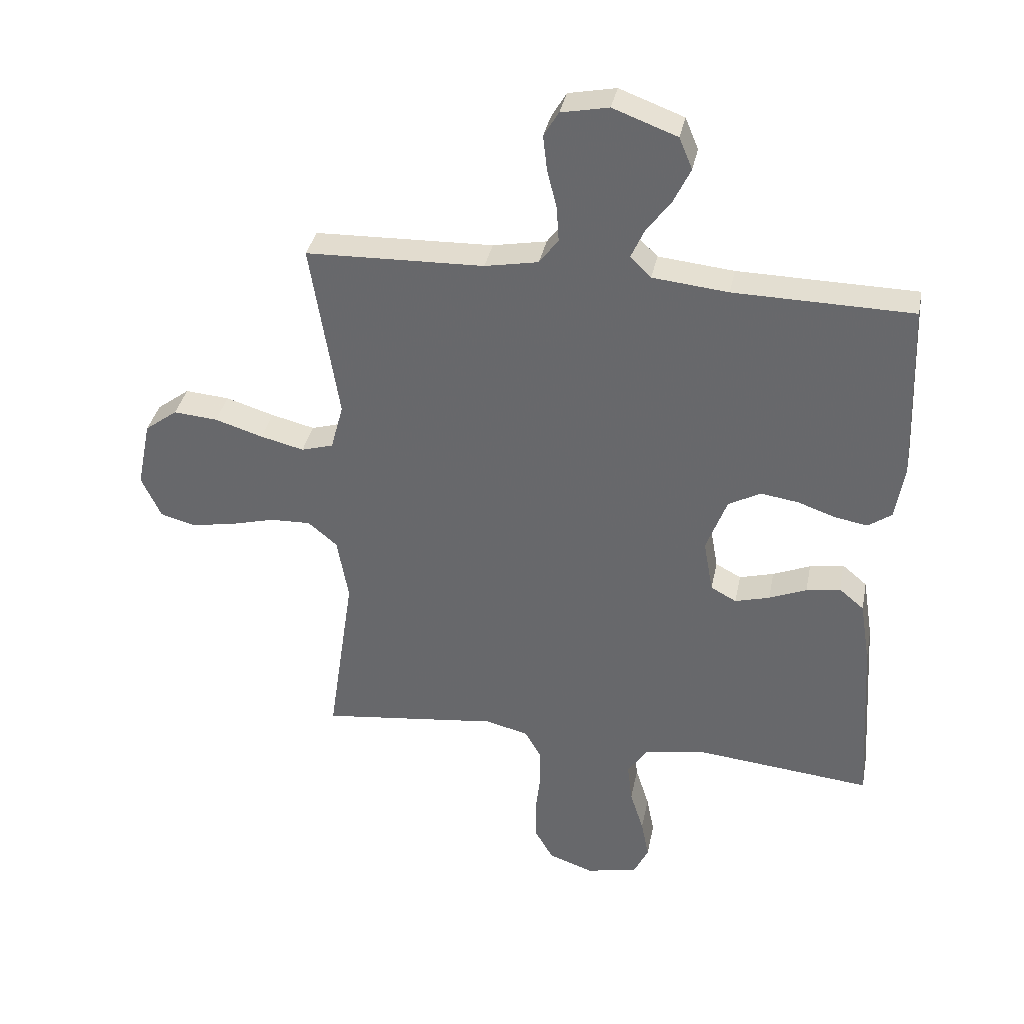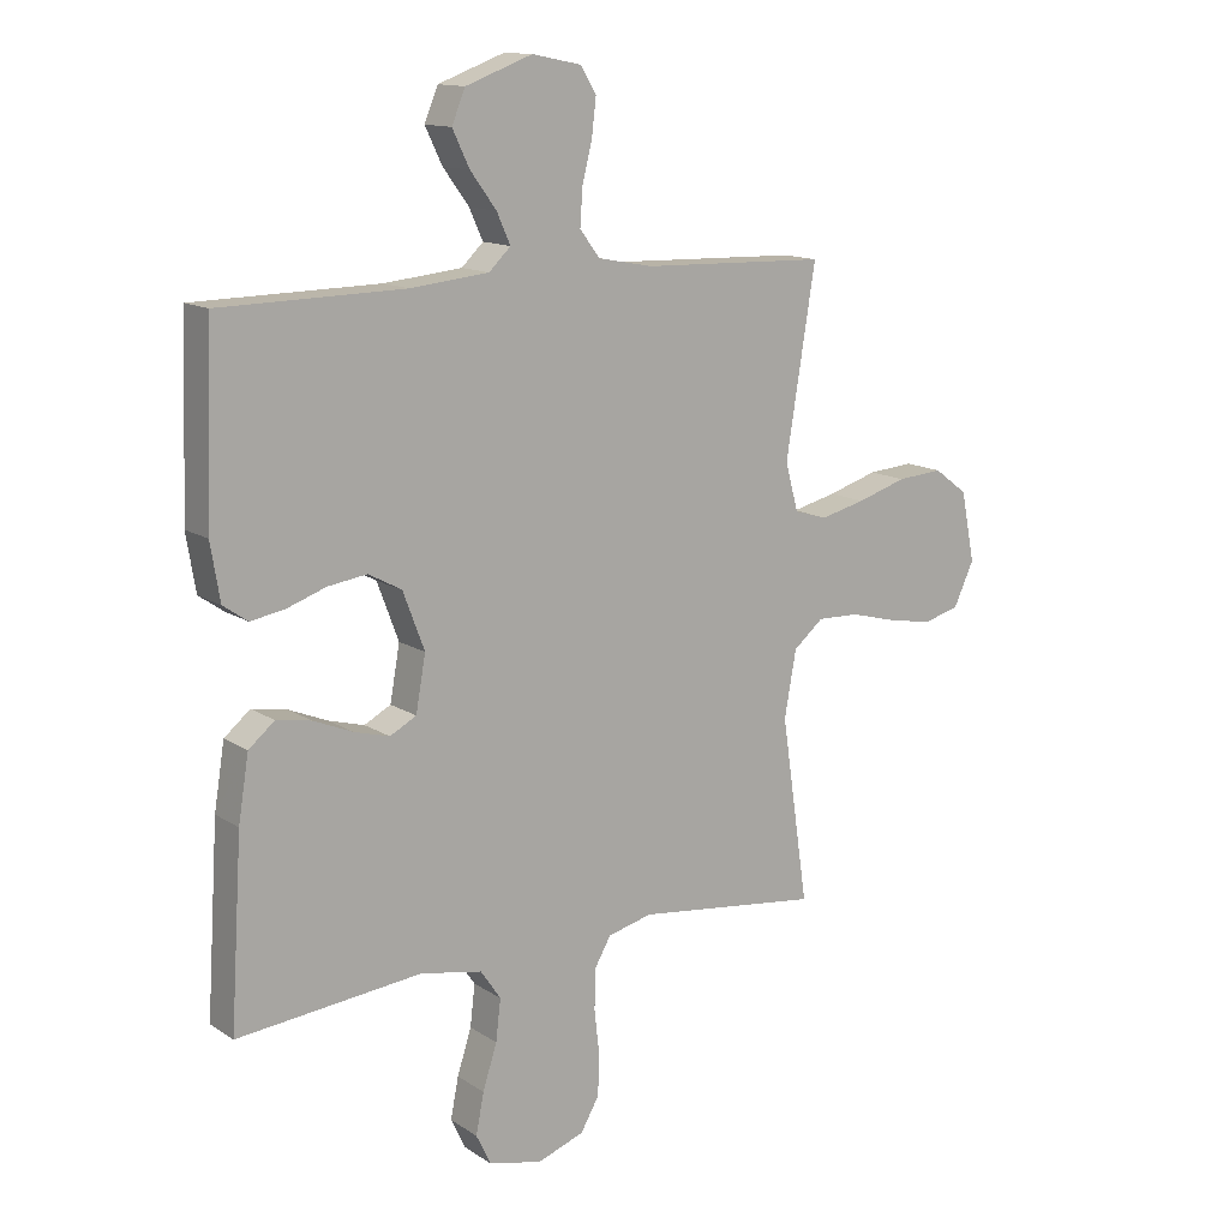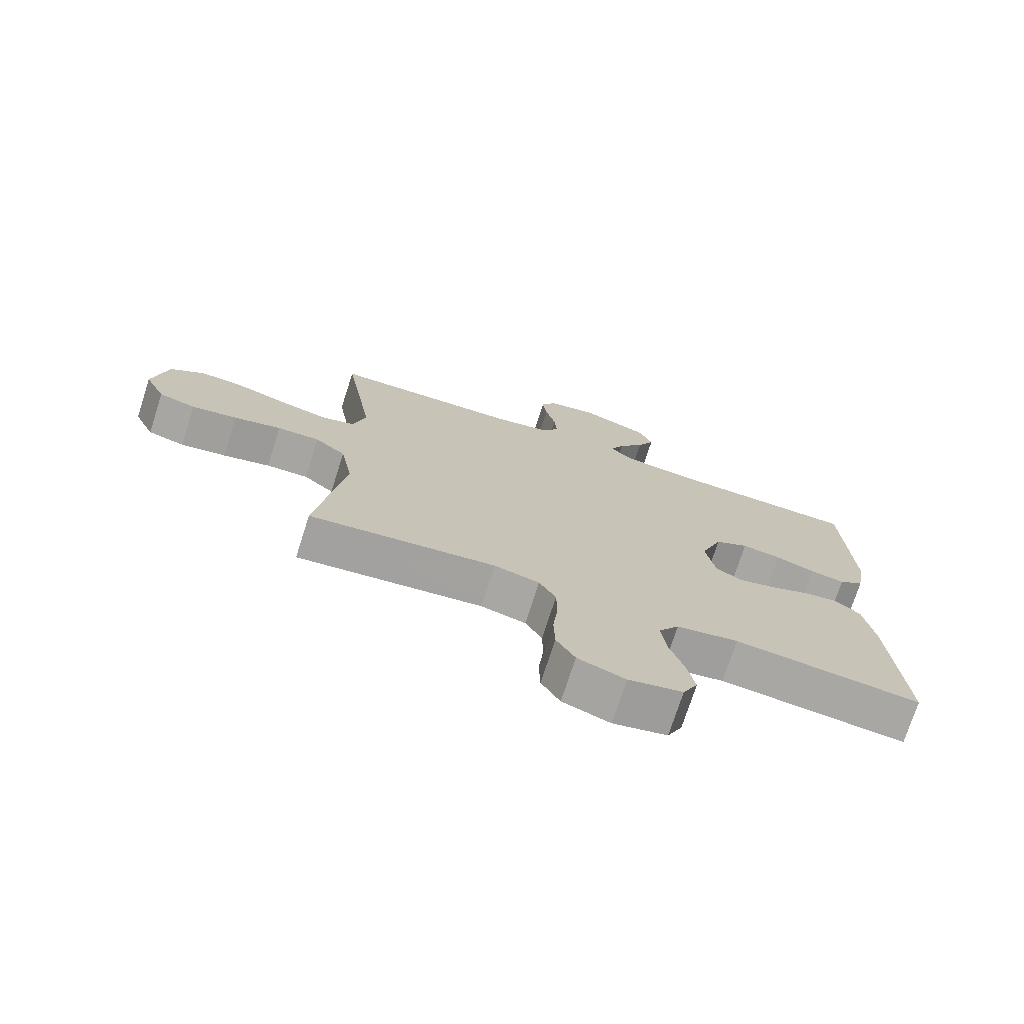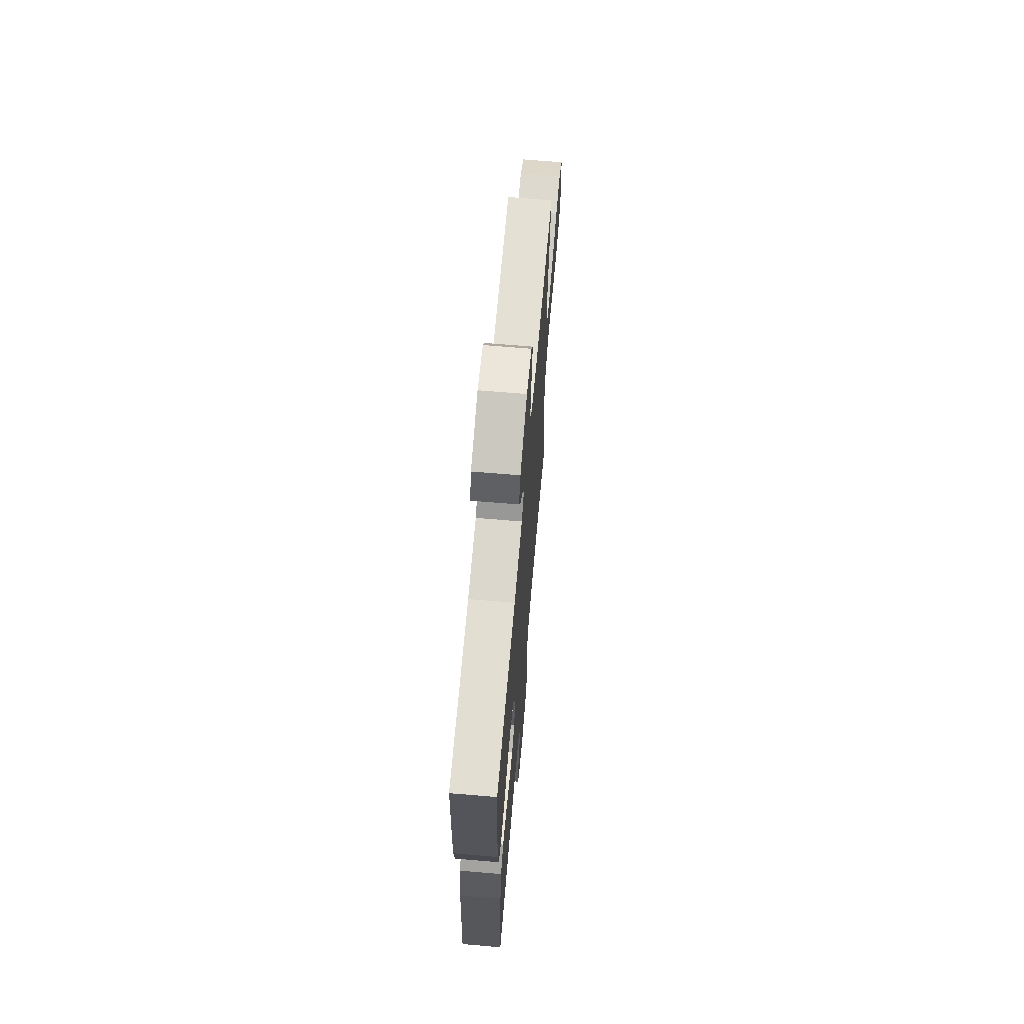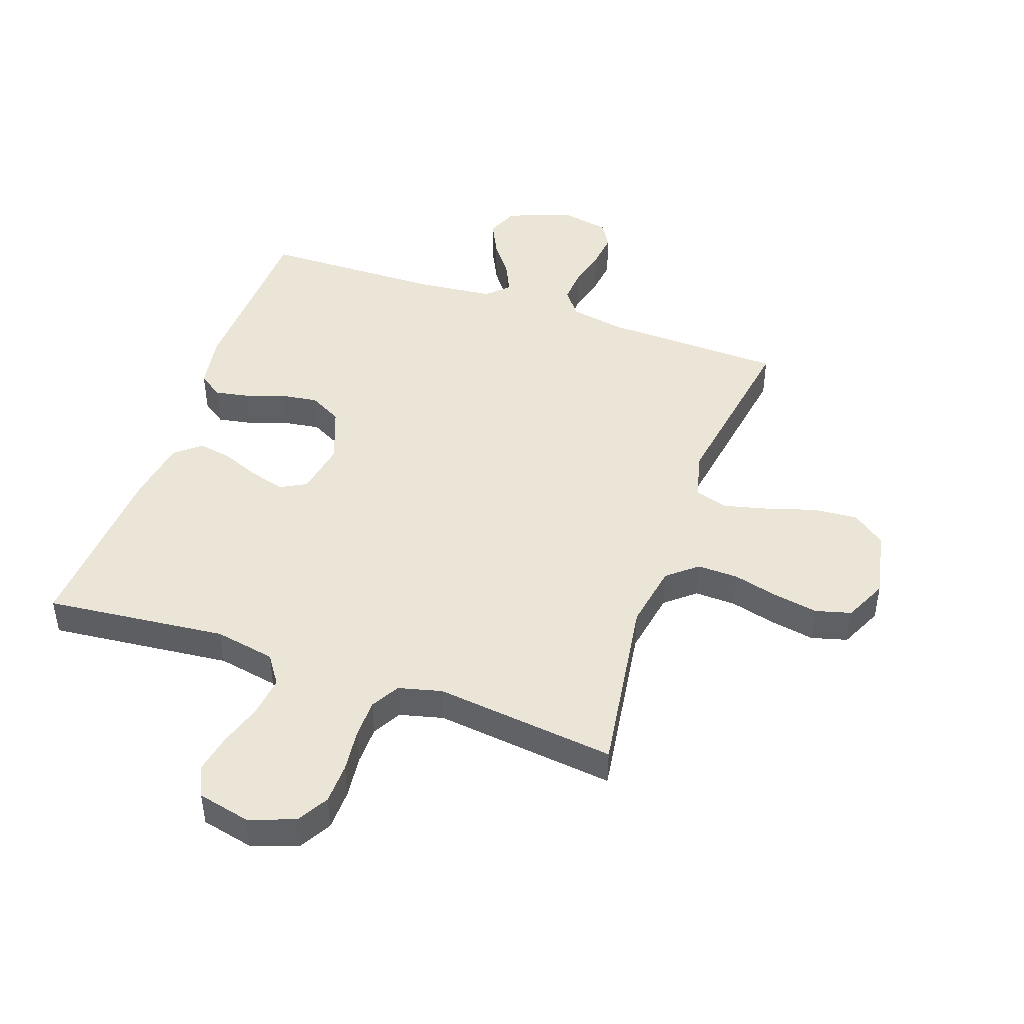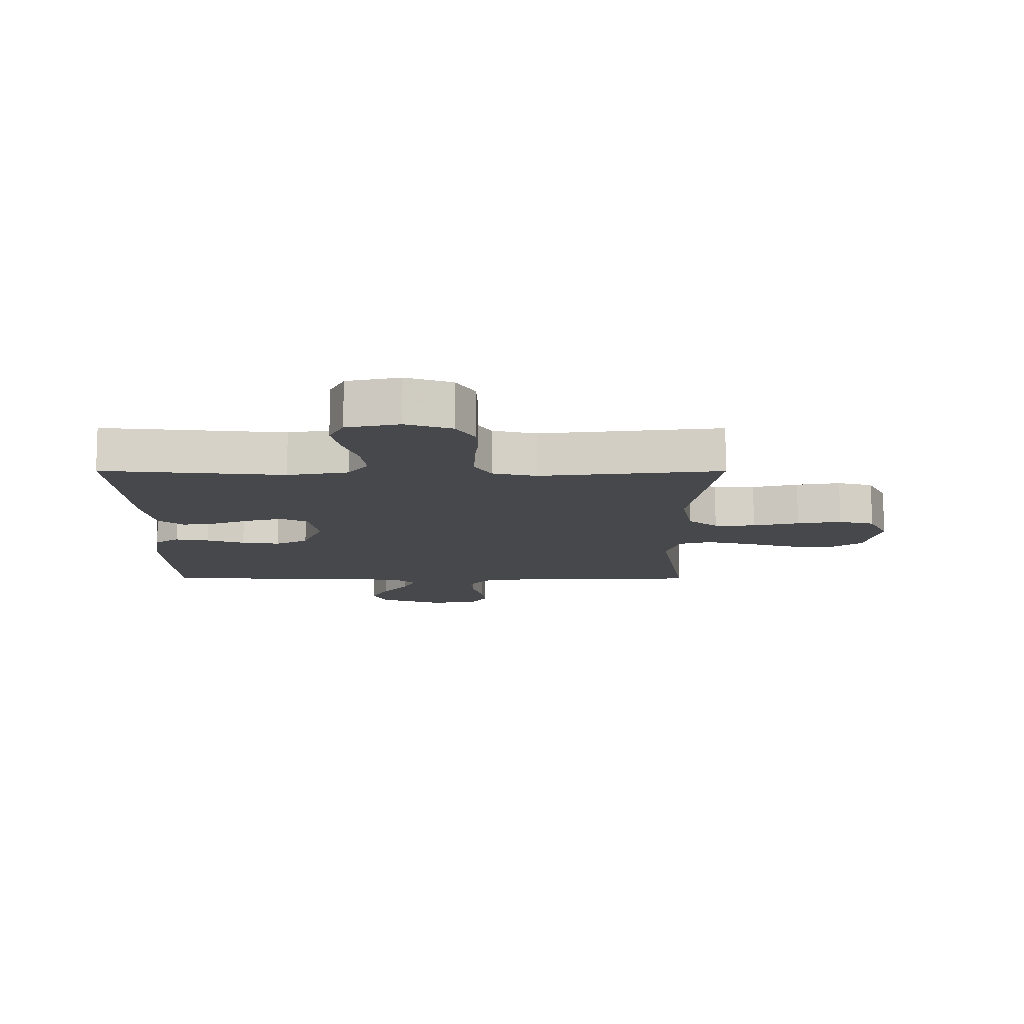
<metadata>
{"format":"obj","ext":"obj","renderer":"f3d","projection":"perspective","resolution":1024,"background":"white","views":[{"elev":35.7,"azim":11.2,"up":"+Z"},{"elev":13.5,"azim":144.8,"up":"+Z"},{"elev":-74.0,"azim":-17.8,"up":"+Z"},{"elev":67.0,"azim":94.9,"up":"+Z"},{"elev":45.6,"azim":-160.8,"up":"+Y"},{"elev":-11.5,"azim":179.9,"up":"+Y"}]}
</metadata>
<code>
v 0.5 0.07 0.5
v 0.511 0.07 0.2
v 0.496 0.07 0.109
v 0.456 0.07 0.081
v 0.4 0.07 0.091
v 0.337 0.07 0.113
v 0.274 0.07 0.122
v 0.22 0.07 0.093
v 0.185 0.07 0
v 0.201 0.07 -0.089
v 0.244 0.07 -0.112
v 0.302 0.07 -0.096
v 0.365 0.07 -0.07
v 0.422 0.07 -0.06
v 0.464 0.07 -0.095
v 0.481 0.07 -0.2
v 0.5 0.07 -0.5
v 0.2 0.07 -0.47
v 0.1 0.07 -0.489
v 0.067 0.07 -0.537
v 0.075 0.07 -0.604
v 0.098 0.07 -0.676
v 0.111 0.07 -0.742
v 0.087 0.07 -0.792
v 0 0.07 -0.812
v -0.076 0.07 -0.785
v -0.106 0.07 -0.733
v -0.108 0.07 -0.665
v -0.1 0.07 -0.594
v -0.101 0.07 -0.529
v -0.128 0.07 -0.482
v -0.2 0.07 -0.464
v -0.5 0.07 -0.5
v -0.456 0.07 -0.2
v -0.475 0.07 -0.093
v -0.524 0.07 -0.052
v -0.592 0.07 -0.054
v -0.668 0.07 -0.074
v -0.741 0.07 -0.087
v -0.8 0.07 -0.071
v -0.833 0.07 0
v -0.81 0.07 0.114
v -0.755 0.07 0.155
v -0.681 0.07 0.149
v -0.6 0.07 0.124
v -0.527 0.07 0.106
v -0.473 0.07 0.122
v -0.452 0.07 0.2
v -0.5 0.07 0.5
v -0.2 0.07 0.509
v -0.11 0.07 0.526
v -0.078 0.07 0.569
v -0.082 0.07 0.628
v -0.098 0.07 0.692
v -0.105 0.07 0.751
v -0.08 0.07 0.793
v 0 0.07 0.809
v 0.108 0.07 0.769
v 0.13 0.07 0.716
v 0.102 0.07 0.658
v 0.06 0.07 0.601
v 0.038 0.07 0.552
v 0.073 0.07 0.518
v 0.2 0.07 0.505
v 0.5 0 0.5
v 0.511 0 0.2
v 0.496 0 0.109
v 0.456 0 0.081
v 0.4 0 0.091
v 0.337 0 0.113
v 0.274 0 0.122
v 0.22 0 0.093
v 0.185 0 0
v 0.201 0 -0.089
v 0.244 0 -0.112
v 0.302 0 -0.096
v 0.365 0 -0.07
v 0.422 0 -0.06
v 0.464 0 -0.095
v 0.481 0 -0.2
v 0.5 0 -0.5
v 0.2 0 -0.47
v 0.1 0 -0.489
v 0.067 0 -0.537
v 0.075 0 -0.604
v 0.098 0 -0.676
v 0.111 0 -0.742
v 0.087 0 -0.792
v 0 0 -0.812
v -0.076 0 -0.785
v -0.106 0 -0.733
v -0.108 0 -0.665
v -0.1 0 -0.594
v -0.101 0 -0.529
v -0.128 0 -0.482
v -0.2 0 -0.464
v -0.5 0 -0.5
v -0.456 0 -0.2
v -0.475 0 -0.093
v -0.524 0 -0.052
v -0.592 0 -0.054
v -0.668 0 -0.074
v -0.741 0 -0.087
v -0.8 0 -0.071
v -0.833 0 0
v -0.81 0 0.114
v -0.755 0 0.155
v -0.681 0 0.149
v -0.6 0 0.124
v -0.527 0 0.106
v -0.473 0 0.122
v -0.452 0 0.2
v -0.5 0 0.5
v -0.2 0 0.509
v -0.11 0 0.526
v -0.078 0 0.569
v -0.082 0 0.628
v -0.098 0 0.692
v -0.105 0 0.751
v -0.08 0 0.793
v 0 0 0.809
v 0.108 0 0.769
v 0.13 0 0.716
v 0.102 0 0.658
v 0.06 0 0.601
v 0.038 0 0.552
v 0.073 0 0.518
v 0.2 0 0.505
f 59 60 61
f 58 59 61
f 57 58 61
f 56 57 61
f 55 56 61
f 54 55 61
f 53 54 61
f 52 53 61 62
f 51 52 62 63
f 48 49 50
f 51 63 64
f 50 51 64
f 48 50 64
f 47 48 64
f 43 44 45
f 42 43 45
f 41 42 45
f 40 41 45
f 39 40 45
f 38 39 45
f 37 38 45
f 36 37 45 46
f 35 36 46 47
f 32 33 34
f 35 47 64
f 34 35 64
f 32 34 64
f 31 32 64
f 27 28 29
f 26 27 29
f 25 26 29
f 24 25 29
f 23 24 29
f 22 23 29
f 21 22 29
f 20 21 29 30
f 30 31 64
f 20 30 64
f 19 20 64
f 16 17 18
f 15 16 18
f 14 15 18
f 13 14 18
f 12 13 18
f 11 12 18 19
f 4 5 6
f 3 4 6
f 2 3 6
f 1 2 6
f 64 1 6
f 64 6 7
f 10 11 19
f 9 10 19
f 9 19 64
f 8 9 64
f 7 8 64
f 125 124 123
f 125 123 122
f 125 122 121
f 125 121 120
f 125 120 119
f 125 119 118
f 125 118 117
f 126 125 117 116
f 127 126 116 115
f 114 113 112
f 128 127 115
f 128 115 114
f 128 114 112
f 128 112 111
f 109 108 107
f 109 107 106
f 109 106 105
f 109 105 104
f 109 104 103
f 109 103 102
f 109 102 101
f 110 109 101 100
f 111 110 100 99
f 98 97 96
f 128 111 99
f 128 99 98
f 128 98 96
f 128 96 95
f 93 92 91
f 93 91 90
f 93 90 89
f 93 89 88
f 93 88 87
f 93 87 86
f 93 86 85
f 94 93 85 84
f 128 95 94
f 128 94 84
f 128 84 83
f 82 81 80
f 82 80 79
f 82 79 78
f 82 78 77
f 82 77 76
f 83 82 76 75
f 70 69 68
f 70 68 67
f 70 67 66
f 70 66 65
f 70 65 128
f 71 70 128
f 83 75 74
f 83 74 73
f 128 83 73
f 128 73 72
f 128 72 71
f 1 65 66 2
f 2 66 67 3
f 3 67 68 4
f 4 68 69 5
f 5 69 70 6
f 6 70 71 7
f 7 71 72 8
f 8 72 73 9
f 9 73 74 10
f 10 74 75 11
f 11 75 76 12
f 12 76 77 13
f 13 77 78 14
f 14 78 79 15
f 15 79 80 16
f 16 80 81 17
f 17 81 82 18
f 18 82 83 19
f 19 83 84 20
f 20 84 85 21
f 21 85 86 22
f 22 86 87 23
f 23 87 88 24
f 24 88 89 25
f 25 89 90 26
f 26 90 91 27
f 27 91 92 28
f 28 92 93 29
f 29 93 94 30
f 30 94 95 31
f 31 95 96 32
f 32 96 97 33
f 33 97 98 34
f 34 98 99 35
f 35 99 100 36
f 36 100 101 37
f 37 101 102 38
f 38 102 103 39
f 39 103 104 40
f 40 104 105 41
f 41 105 106 42
f 42 106 107 43
f 43 107 108 44
f 44 108 109 45
f 45 109 110 46
f 46 110 111 47
f 47 111 112 48
f 48 112 113 49
f 49 113 114 50
f 50 114 115 51
f 51 115 116 52
f 52 116 117 53
f 53 117 118 54
f 54 118 119 55
f 55 119 120 56
f 56 120 121 57
f 57 121 122 58
f 58 122 123 59
f 59 123 124 60
f 60 124 125 61
f 61 125 126 62
f 62 126 127 63
f 63 127 128 64
f 64 128 65 1

</code>
